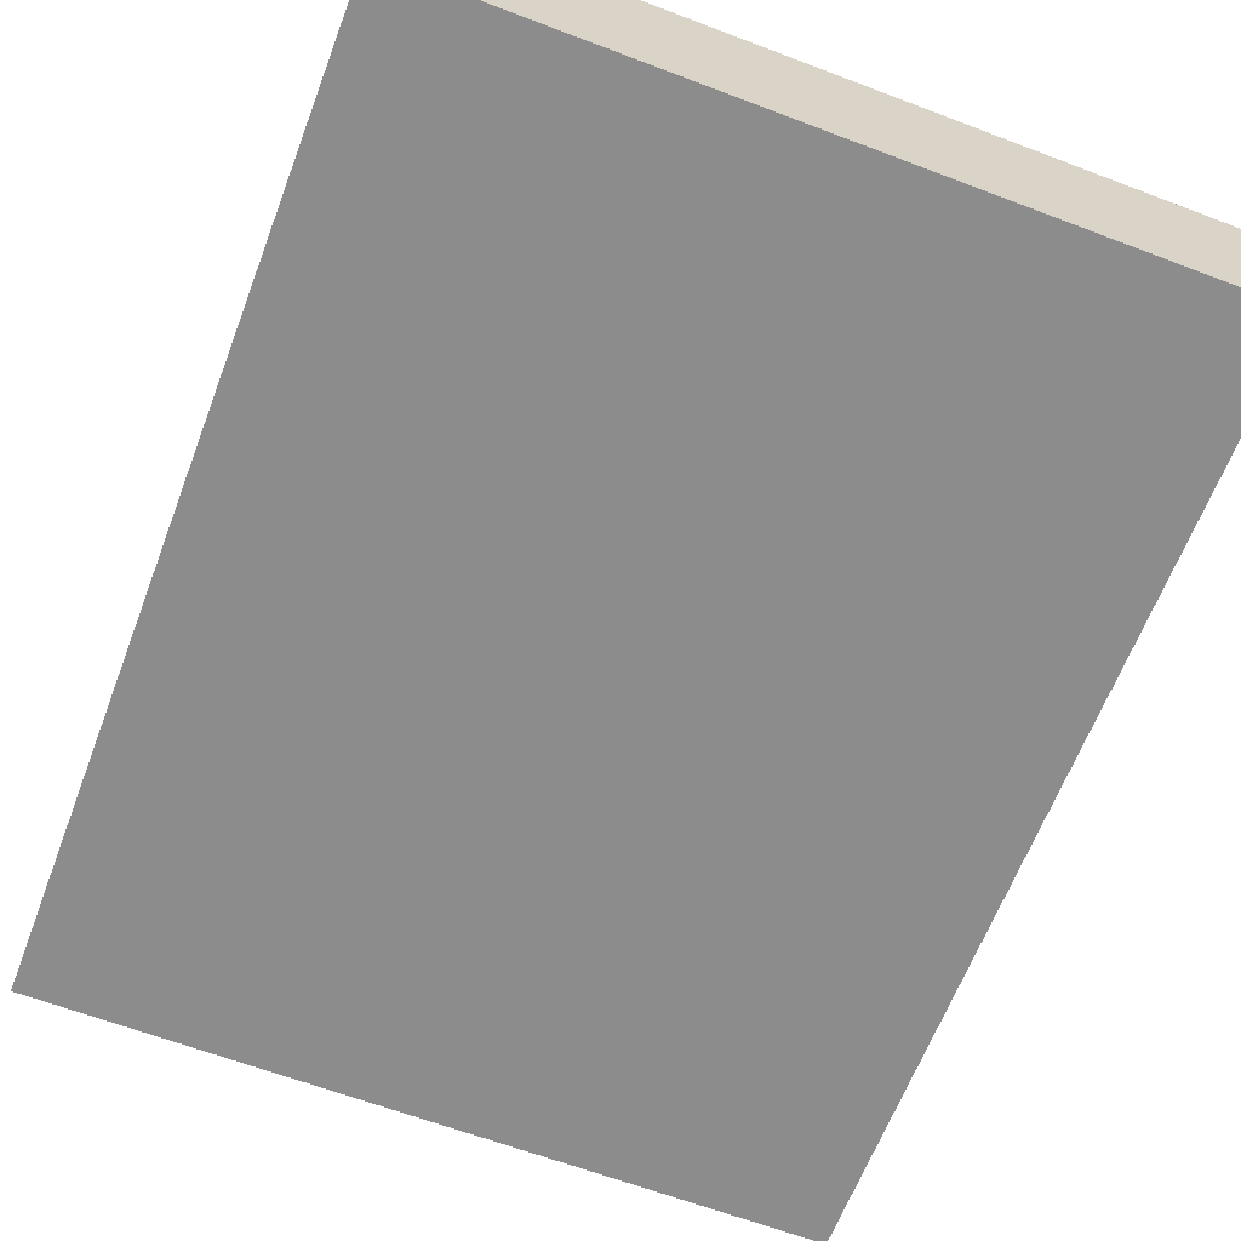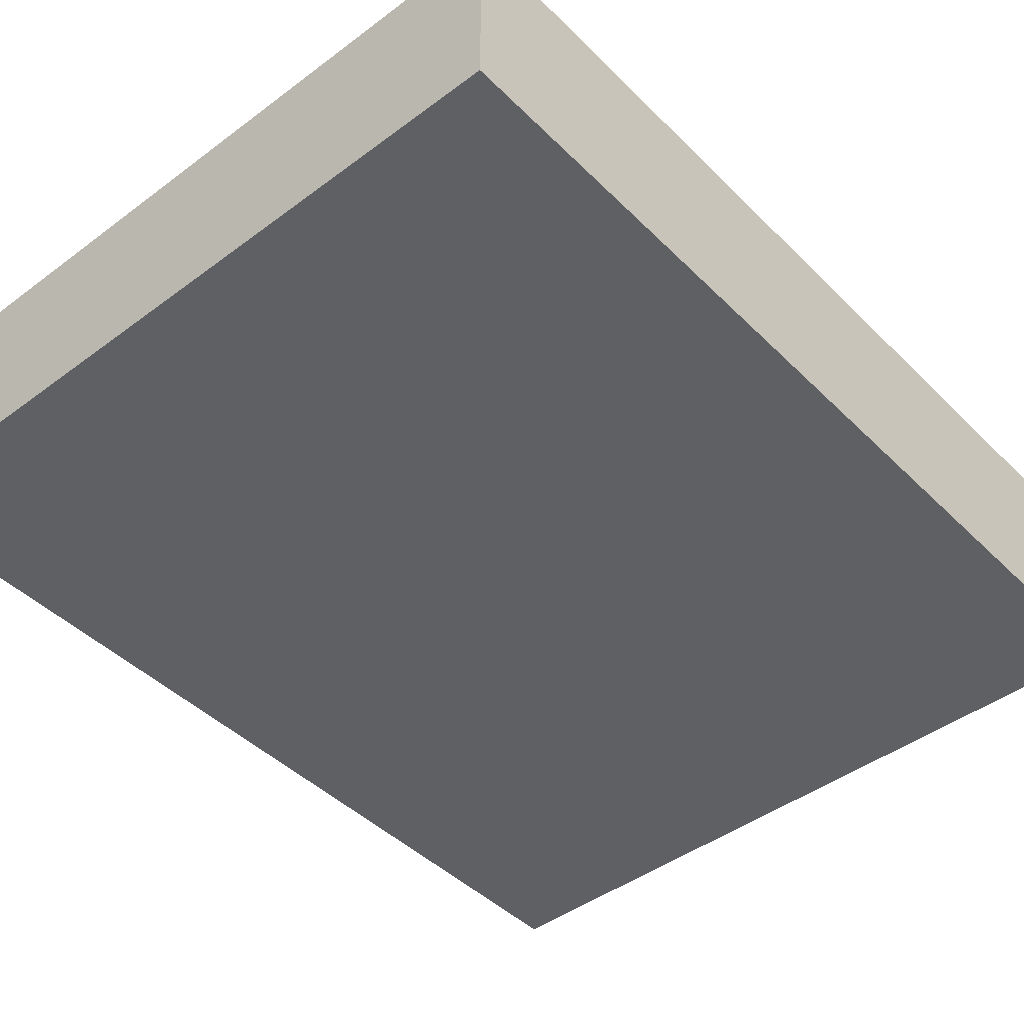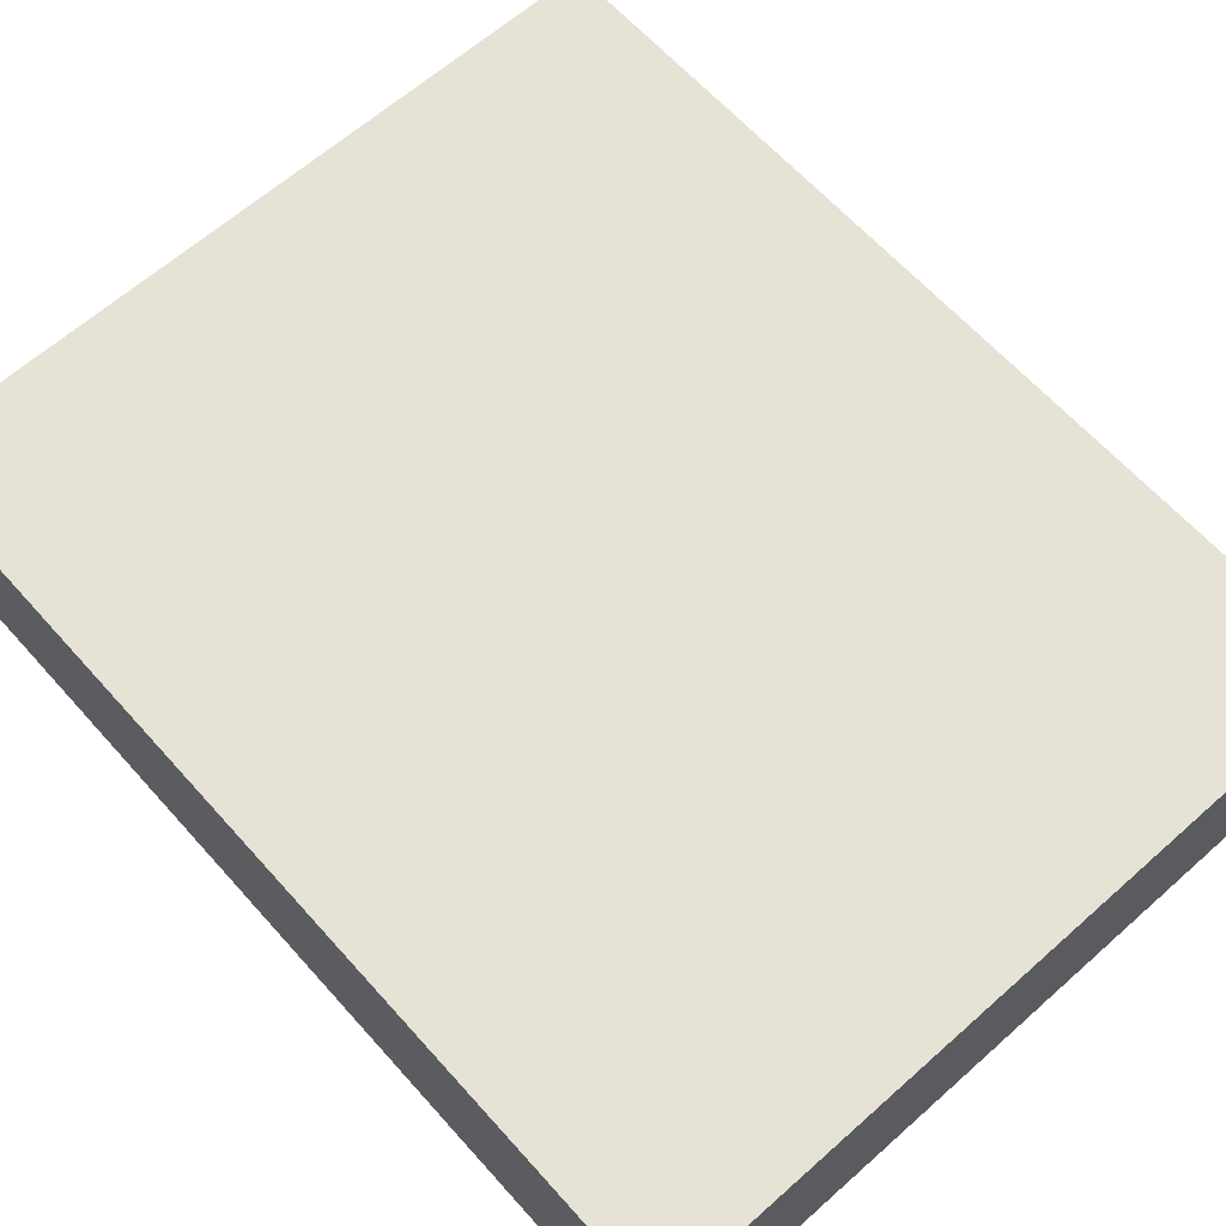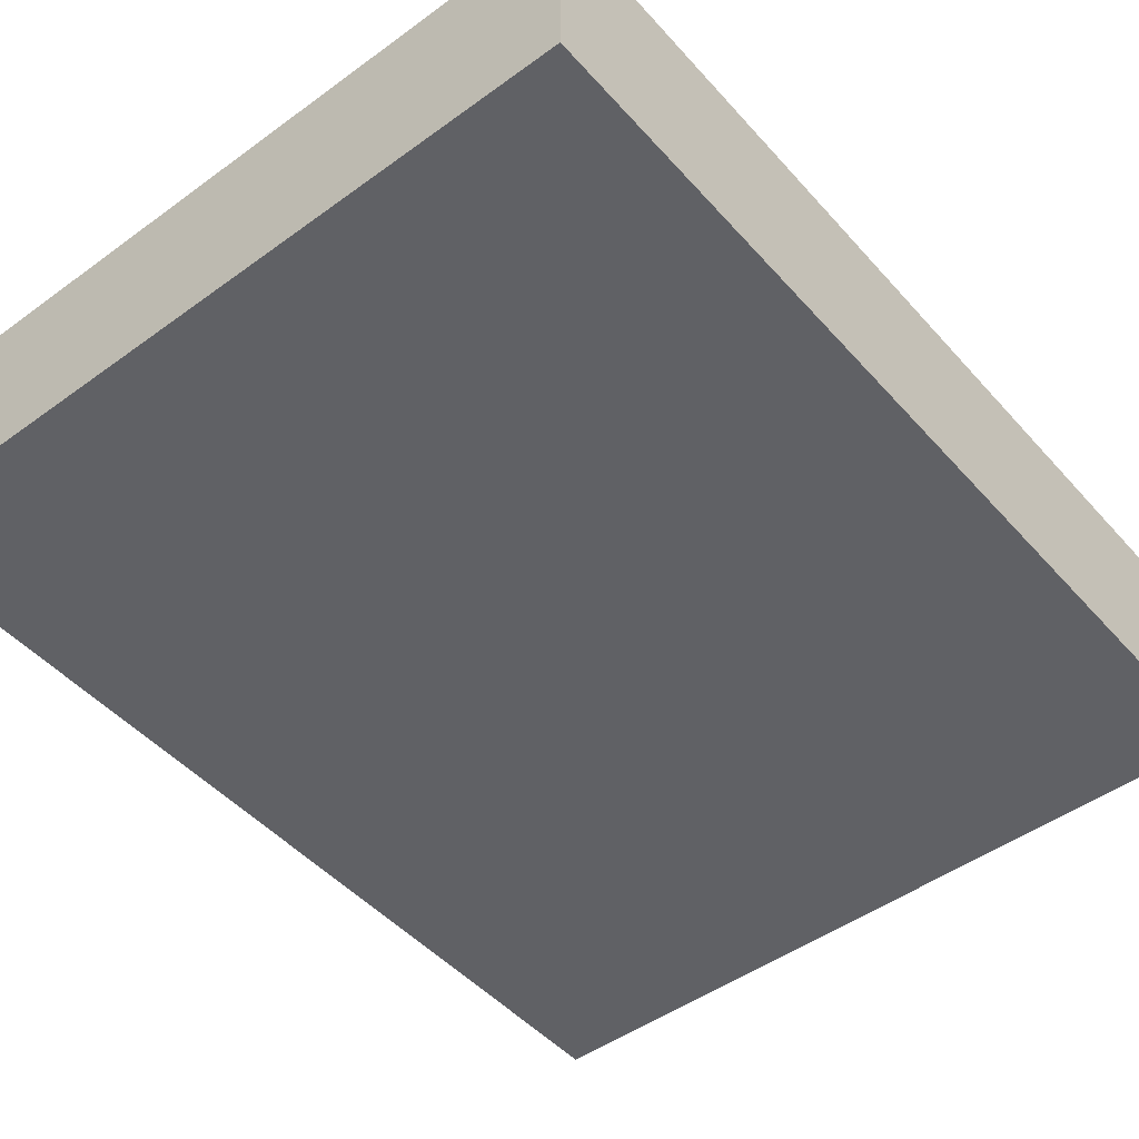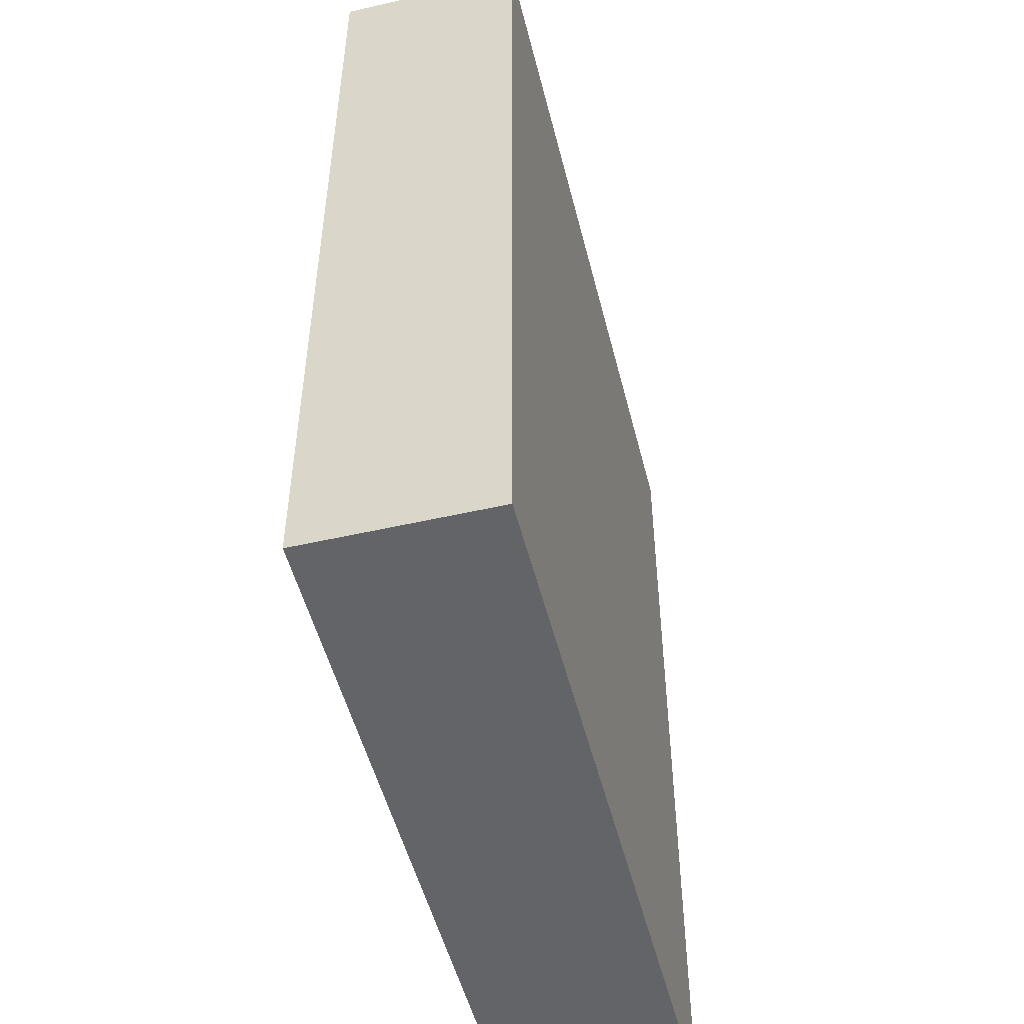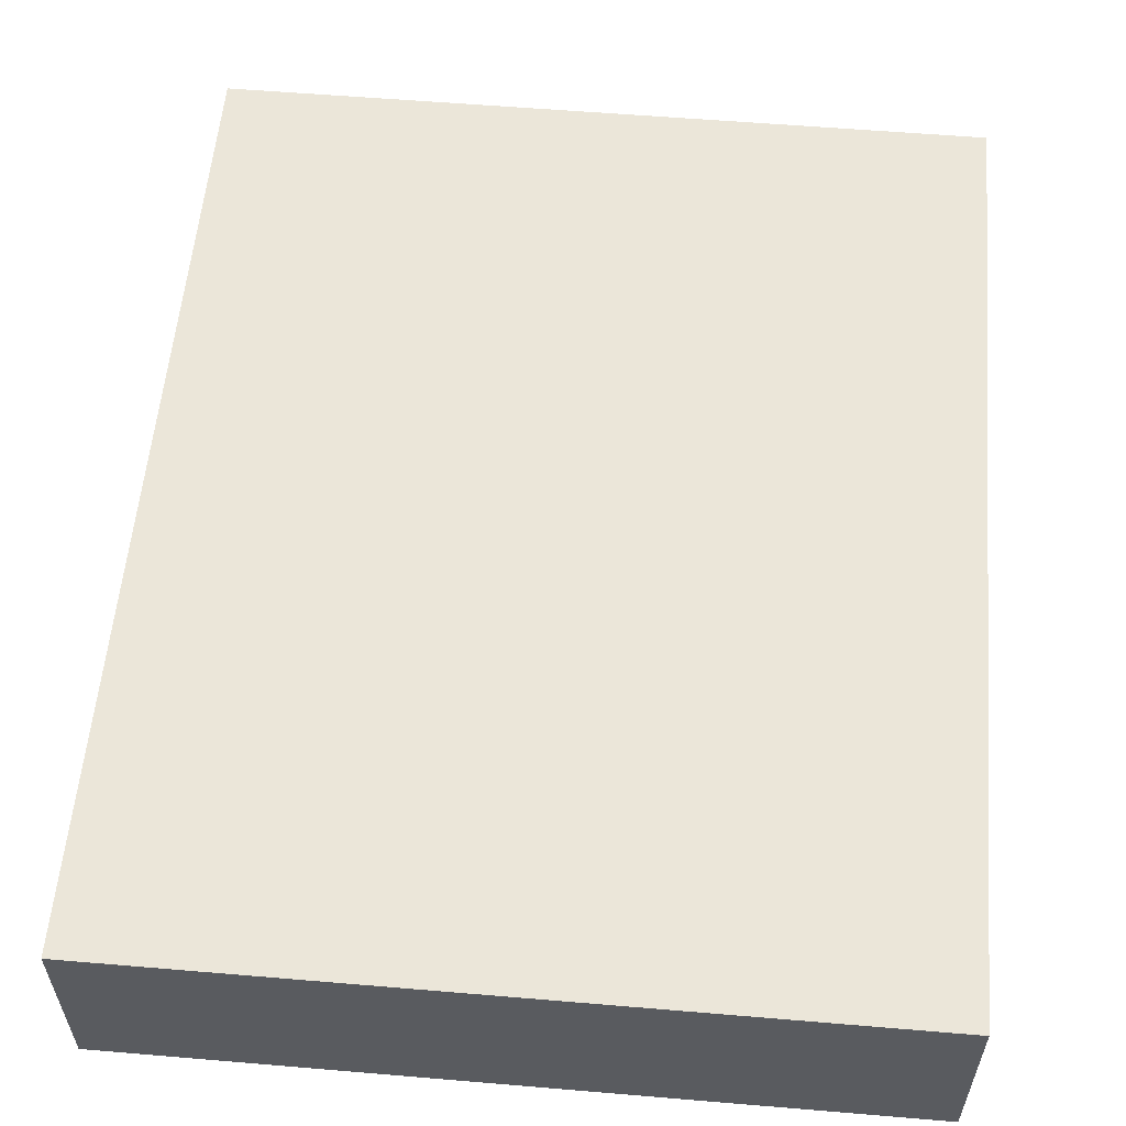
<metadata>
{"format":"obj","ext":"obj","renderer":"f3d","projection":"perspective","resolution":1024,"background":"white","views":[{"elev":-64.2,"azim":159.1,"up":"+Z"},{"elev":-44.3,"azim":-138.9,"up":"+Z"},{"elev":64.0,"azim":138.2,"up":"+Z"},{"elev":-47.8,"azim":39.3,"up":"+Z"},{"elev":-51.1,"azim":104.0,"up":"+Y"},{"elev":57.2,"azim":5.0,"up":"+Z"}]}
</metadata>
<code>
o
v -0.2 0 0
v -0.2 0 -0.1
v -0.2 0.3 0
v -0.2 0.3 -0.1
v -0.2 0.4 0
v -0.2 0.4 -0.1
v -0.2 0.5 0
v -0.2 0.5 -0.1
v 0.2 0 0
v 0.2 0 -0.1
v 0.2 0.3 0
v 0.2 0.3 -0.1
v 0.2 0.4 0
v 0.2 0.4 -0.1
v 0.2 0.5 0
v 0.2 0.5 -0.1
v -0.2 0 0
v -0.2 0.3 0
v -0.2 0.4 0
v -0.2 0.5 0
v -0.1 0.1 0
v -0.1 0.3 0
v 0.1 0.1 0
v 0.1 0.3 0
v 0.2 0 0
v 0.2 0.3 0
v 0.2 0.4 0
v 0.2 0.5 0
v -0.2 0 -0.1
v -0.2 0.3 -0.1
v -0.2 0.4 -0.1
v -0.2 0.5 -0.1
v -0.1 0.1 -0.1
v -0.1 0.3 -0.1
v 0.1 0.1 -0.1
v 0.1 0.3 -0.1
v 0.2 0 -0.1
v 0.2 0.3 -0.1
v 0.2 0.4 -0.1
v 0.2 0.5 -0.1
v -0.2 0 0
v 0.2 0 0
v -0.2 0 -0.1
v 0.2 0 -0.1
v -0.2 0.5 0
v 0.2 0.5 0
v -0.2 0.5 -0.1
v 0.2 0.5 -0.1
f 3 2 1
f 4 2 3
f 5 4 3
f 6 4 5
f 7 6 5
f 8 6 7
f 9 10 11
f 11 10 12
f 11 12 13
f 13 12 14
f 13 14 15
f 15 14 16
f 21 18 17
f 22 19 18
f 22 18 21
f 23 21 17
f 23 22 21
f 24 19 22
f 24 22 23
f 25 23 17
f 25 24 23
f 26 19 24
f 26 24 25
f 27 20 19
f 27 19 26
f 28 20 27
f 29 30 33
f 30 31 34
f 33 30 34
f 29 33 35
f 33 34 35
f 34 31 36
f 35 34 36
f 29 35 37
f 35 36 37
f 36 31 38
f 37 36 38
f 31 32 39
f 38 31 39
f 39 32 40
f 43 42 41
f 44 42 43
f 45 46 47
f 47 46 48

</code>
